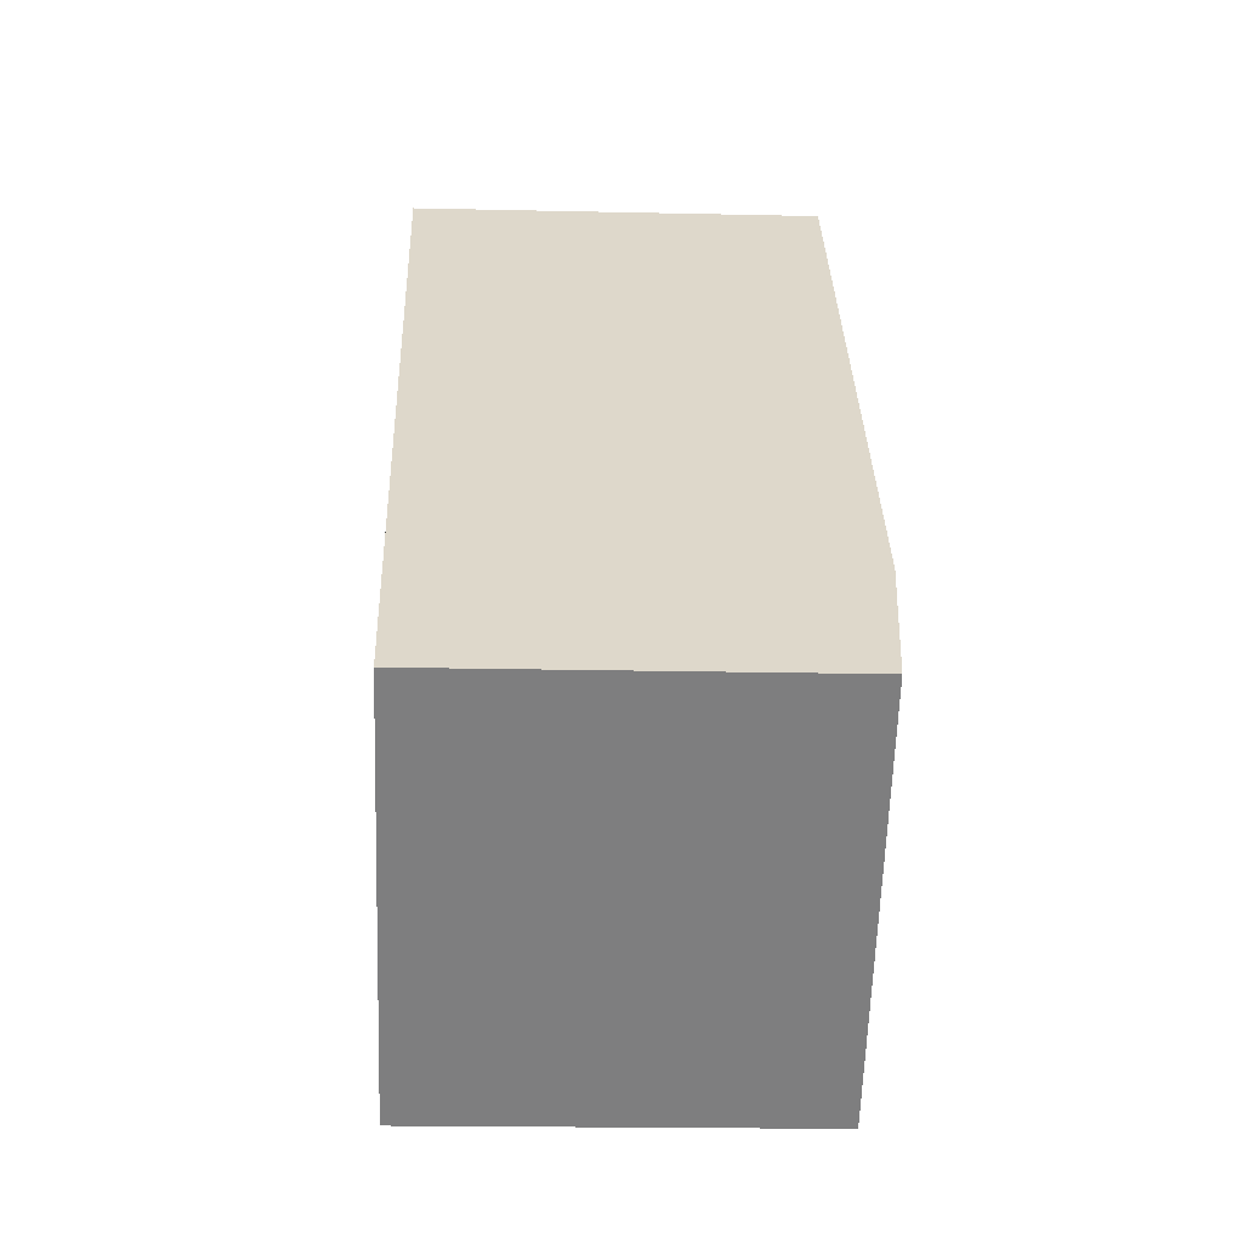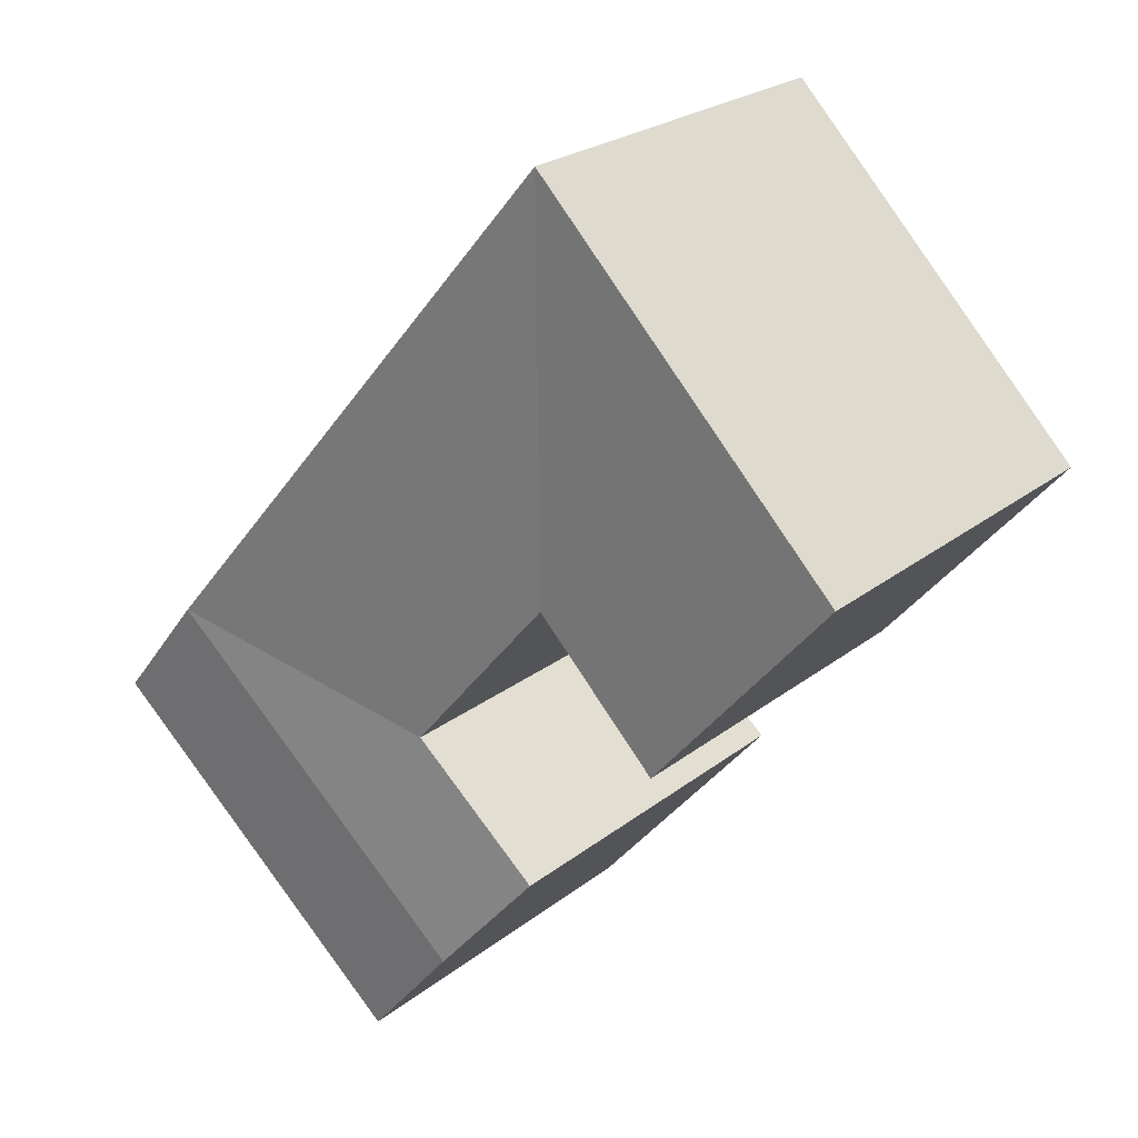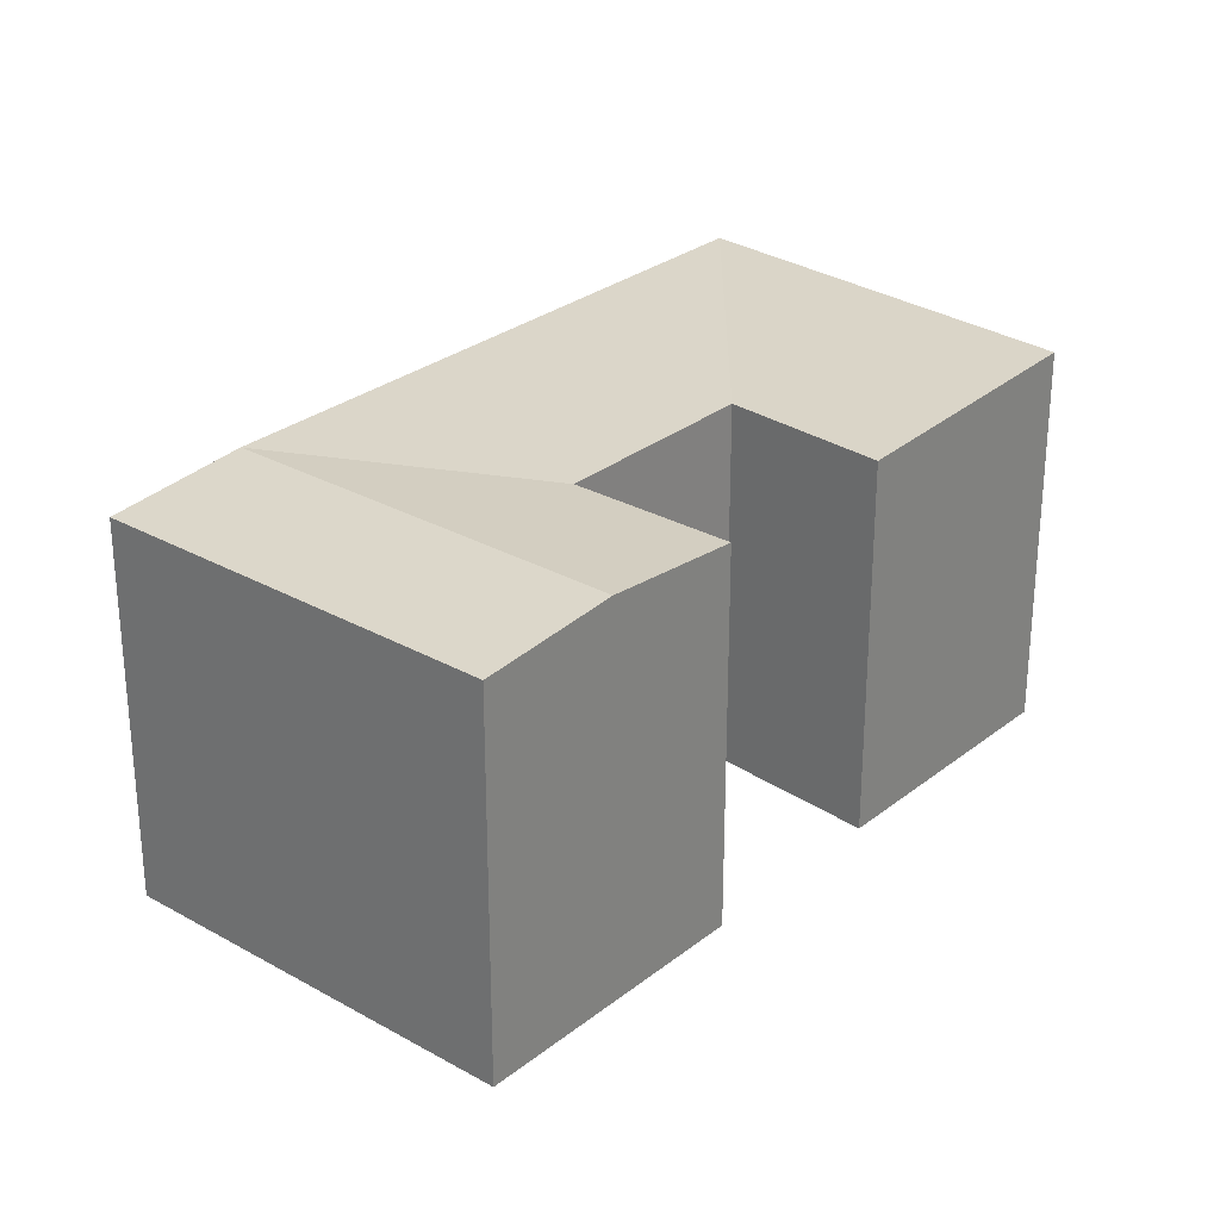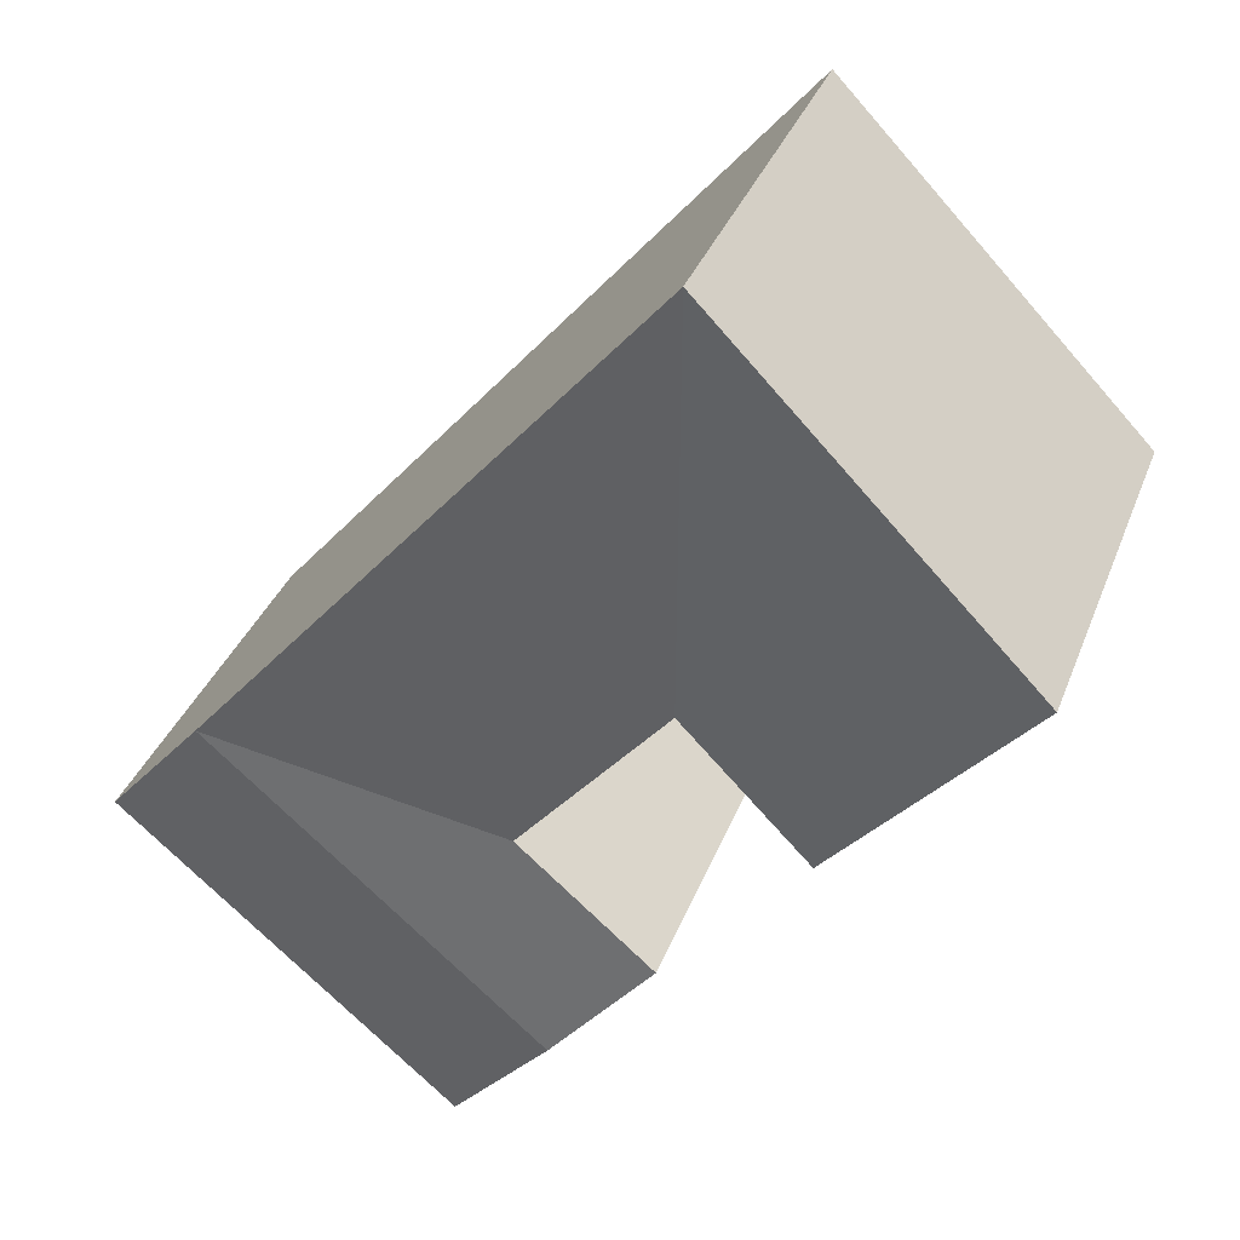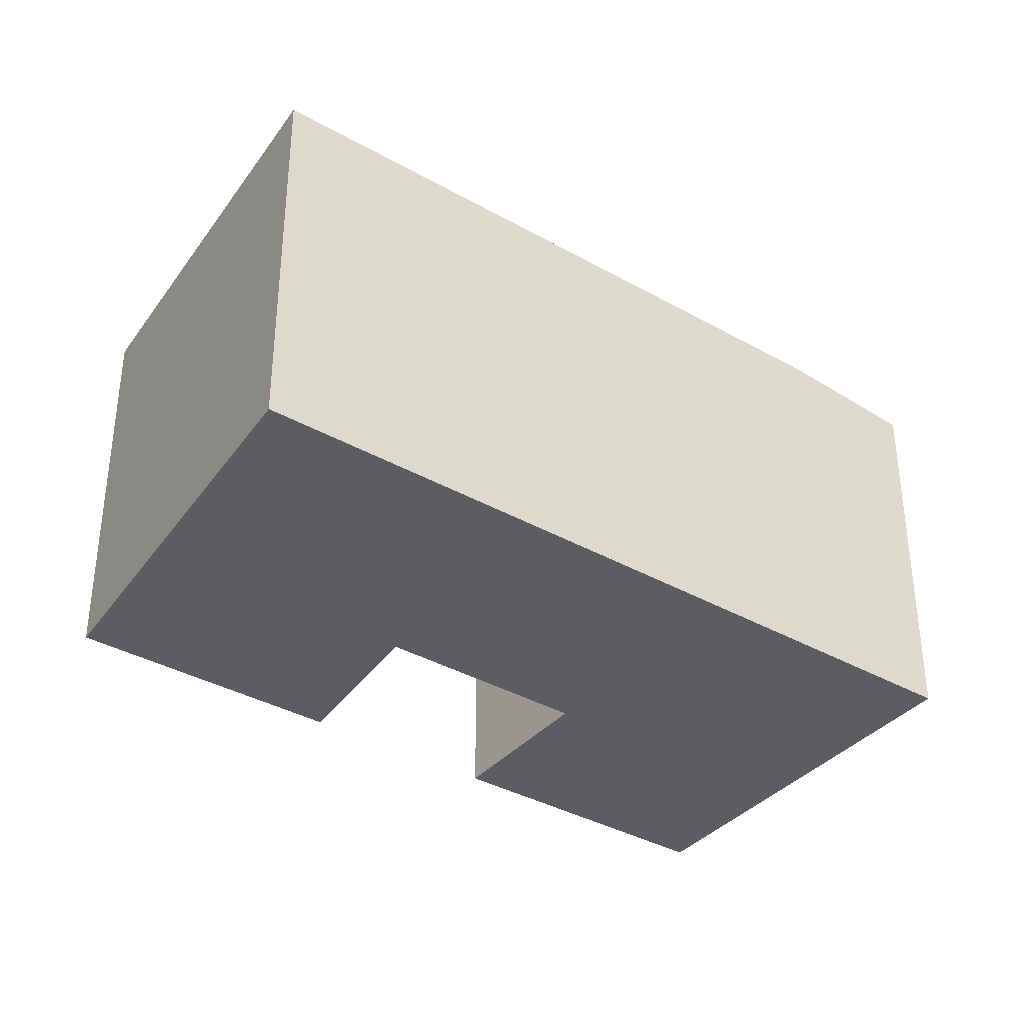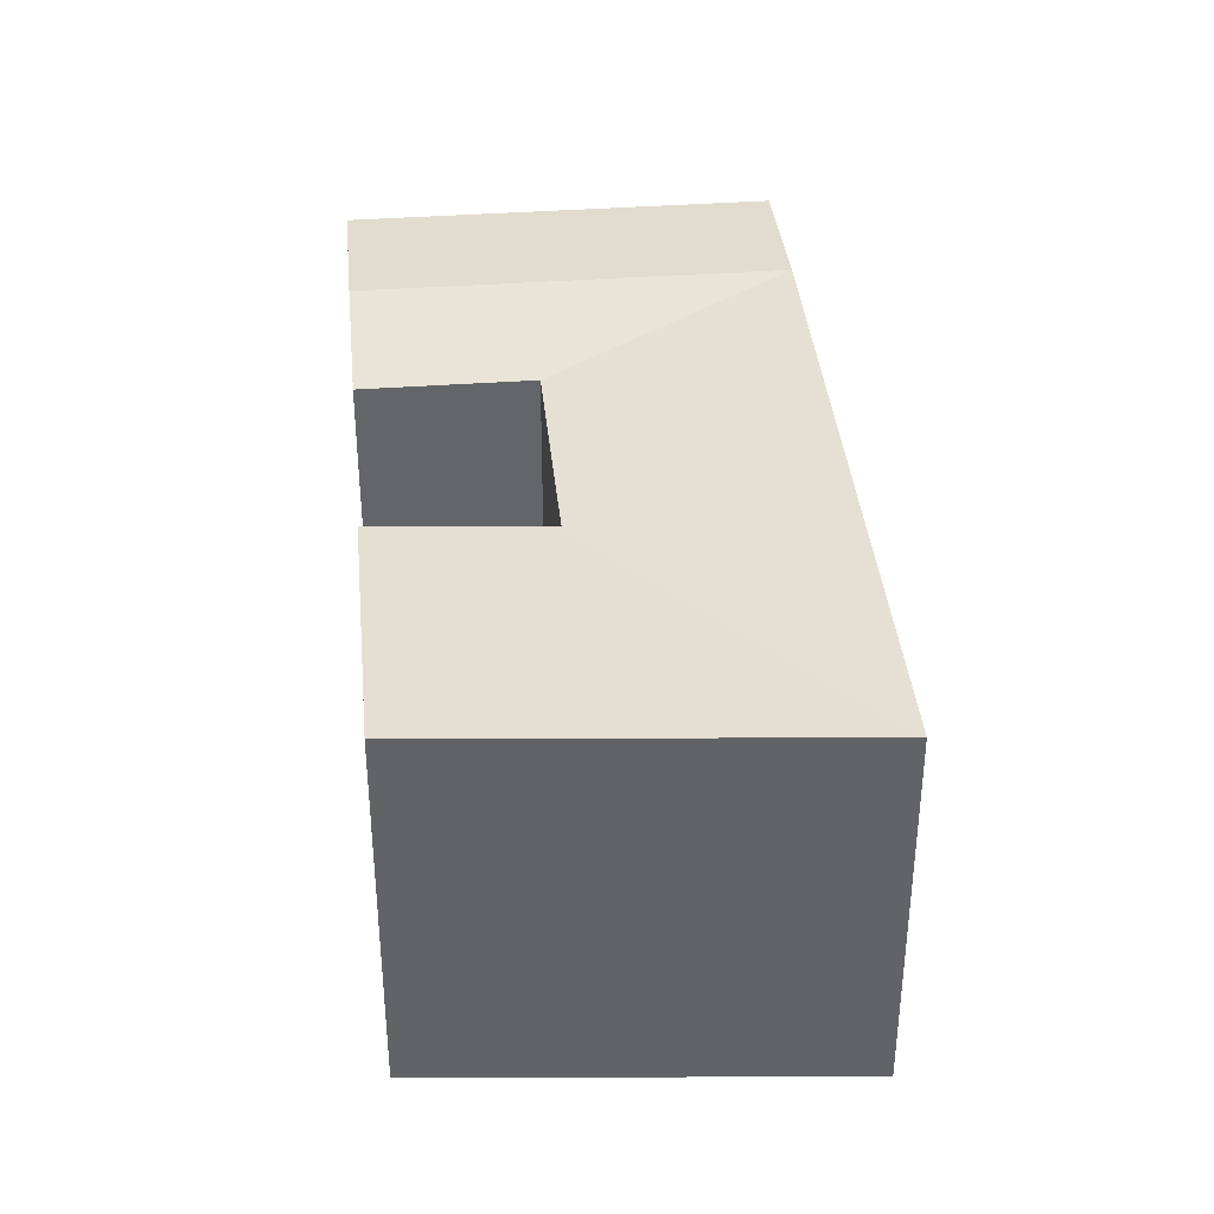
<metadata>
{"format":"obj","ext":"obj","renderer":"f3d","projection":"perspective","resolution":1024,"background":"white","views":[{"elev":-18.5,"azim":87.5,"up":"+Z"},{"elev":23.9,"azim":-142.1,"up":"+Z"},{"elev":28.1,"azim":179.6,"up":"+Y"},{"elev":35.6,"azim":-160.6,"up":"+Z"},{"elev":-36.9,"azim":13.5,"up":"+Y"},{"elev":39.0,"azim":-46.0,"up":"+Y"}]}
</metadata>
<code>
v  17.75 12.66 -12.18
v  27.16 12.3 -10.47
v  20.9 12.3 -15.88
v  24.01 12.66 -6.758
v  14.61 12.3 -8.468
v  20.87 12.66 -3.05
v  9.959 12.3 -2.976
v  15.76 12.66 2.981
v  9.782 12.66 10.04
v  3.978 12.66 4.082
v  10.41 12.3 -12.11
v  13.58 12.66 -15.79
v  16.75 12.3 -19.48
v  0.0002702 12.66 -0.0004012
v  6.027 12.3 -7.01
v  20.9 9.726e-16 -15.88
v  27.16 6.408e-16 -10.47
v  20.87 1.867e-16 -3.05
v  15.76 -1.825e-16 2.981
v  14.61 5.185e-16 -8.467
v  9.958 1.822e-16 -2.975
v  9.781 -6.147e-16 10.04
v  3.978 -2.5e-16 4.083
v  10.41 7.412e-16 -12.11
v  16.75 1.193e-15 -19.48
v  0 0 0
v  6.027 4.292e-16 -7.01
g defaultobject
f 1 2 3
f 2 1 4
f 4 5 6
f 4 1 5
f 7 6 5
f 6 7 8
f 7 9 8
f 9 7 10
f 11 1 12
f 1 11 5
f 12 3 13
f 3 12 1
f 7 14 10
f 14 7 15
f 16 2 17
f 2 16 3
f 2 18 17
f 18 2 6
f 6 2 4
f 18 8 19
f 8 18 6
f 7 20 21
f 20 7 5
f 19 9 22
f 9 19 8
f 9 23 22
f 23 9 10
f 5 24 20
f 24 5 11
f 11 25 24
f 25 11 13
f 13 11 12
f 25 3 16
f 3 25 13
f 10 26 23
f 26 10 14
f 14 27 26
f 27 14 15
f 27 7 21
f 7 27 15
f 17 20 16
f 20 17 18
f 21 18 19
f 18 21 20
f 19 23 21
f 23 19 22
f 24 16 20
f 16 24 25
f 26 21 23
f 21 26 27

</code>
